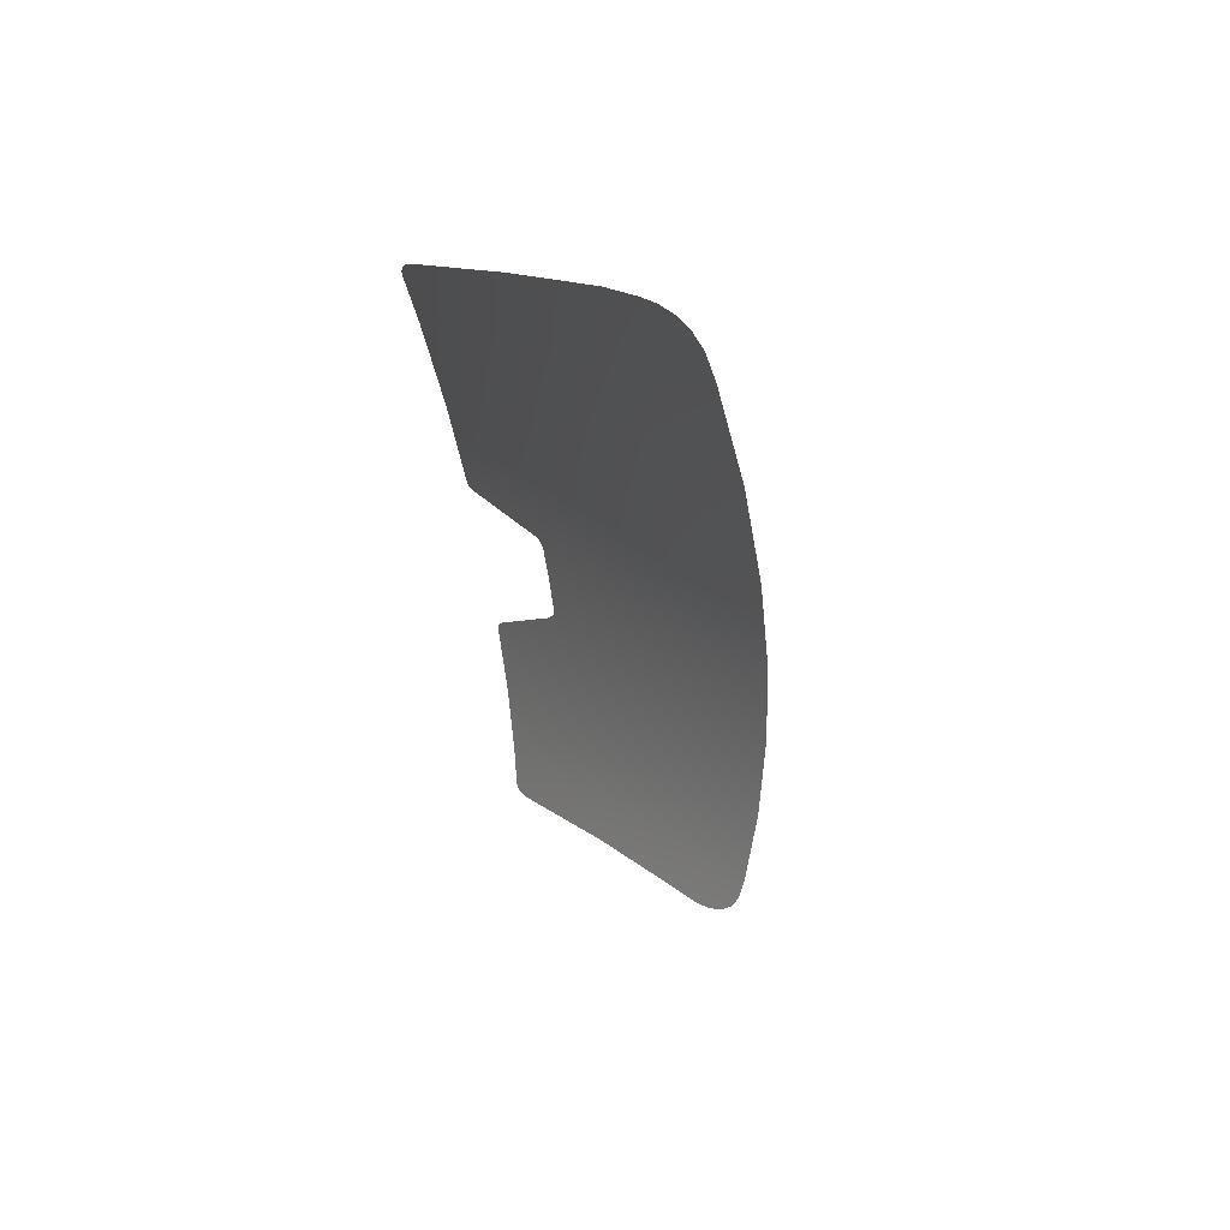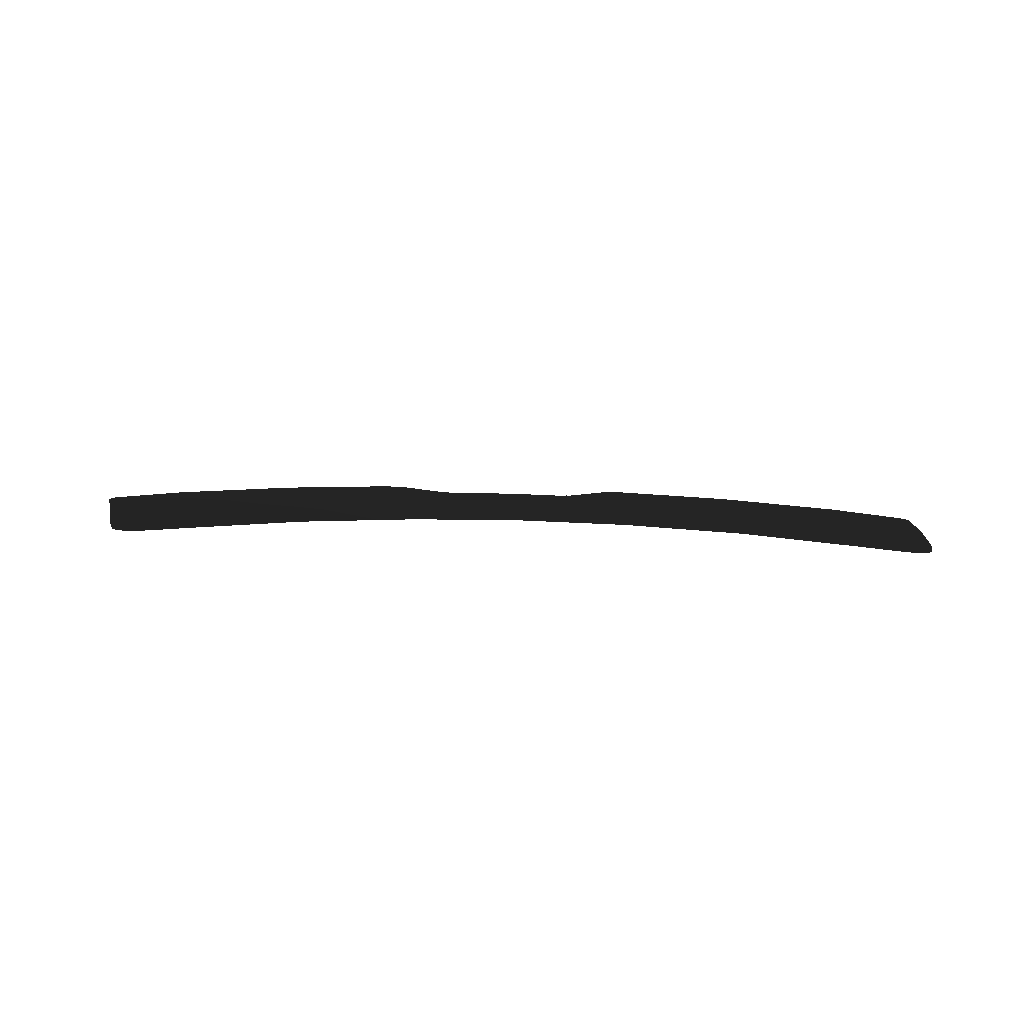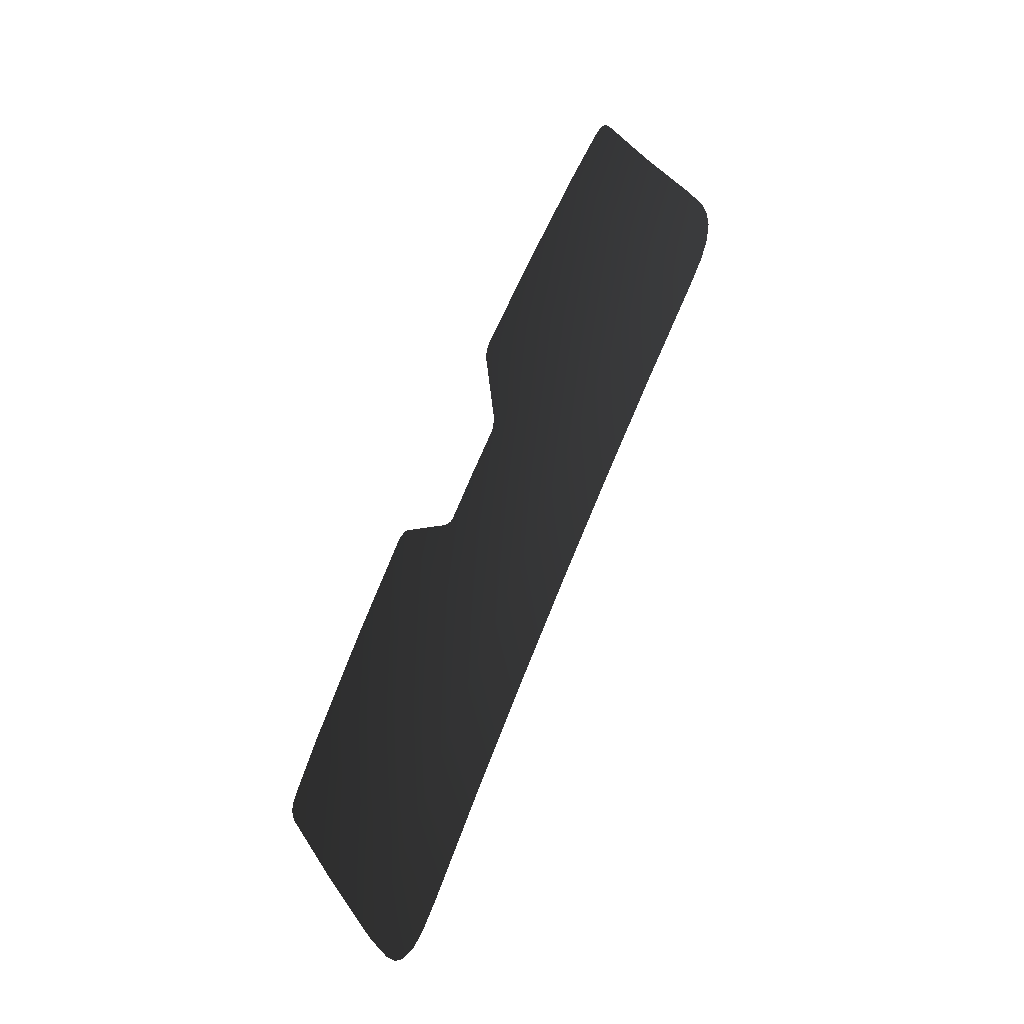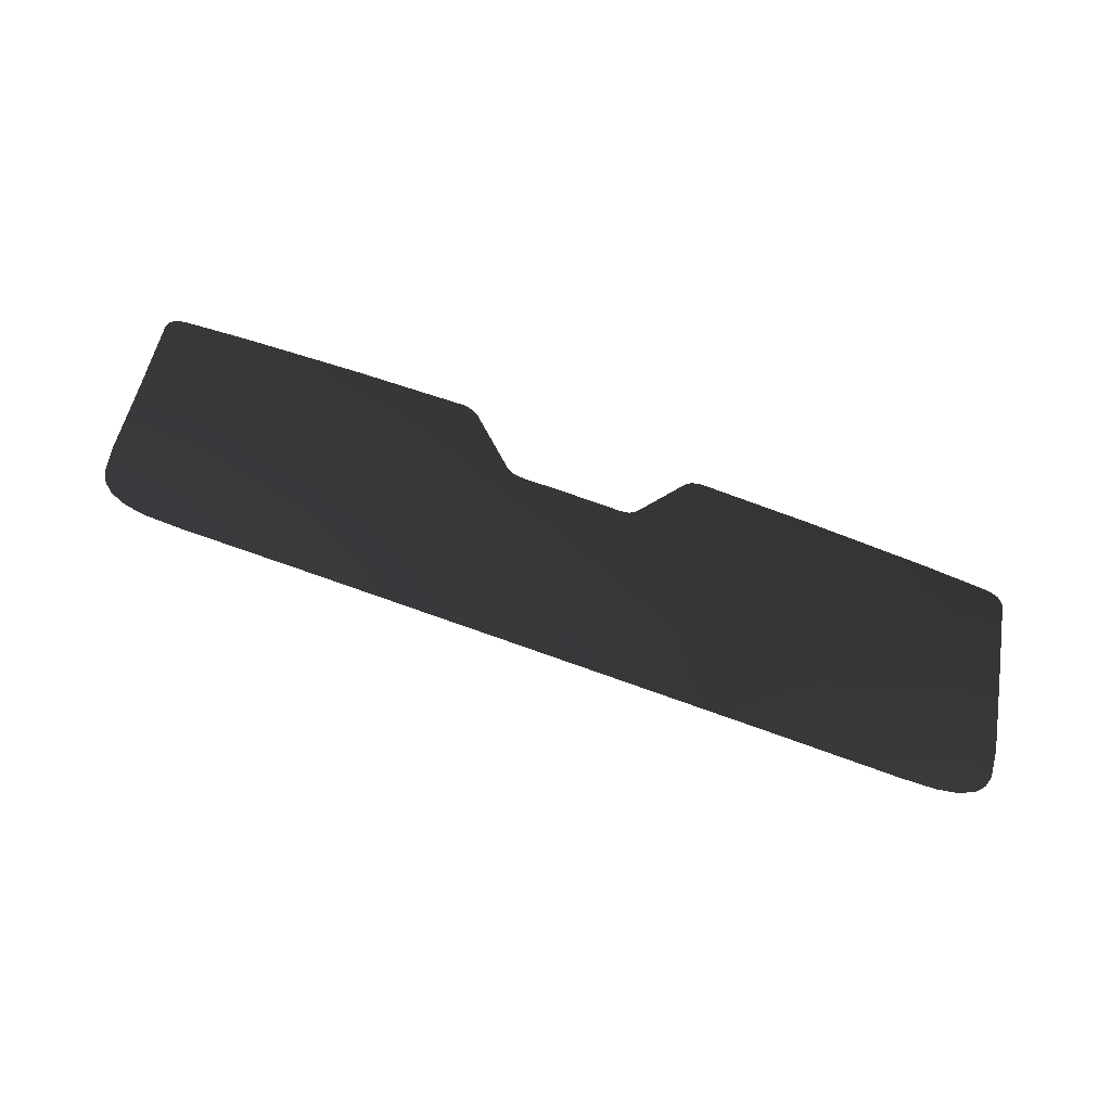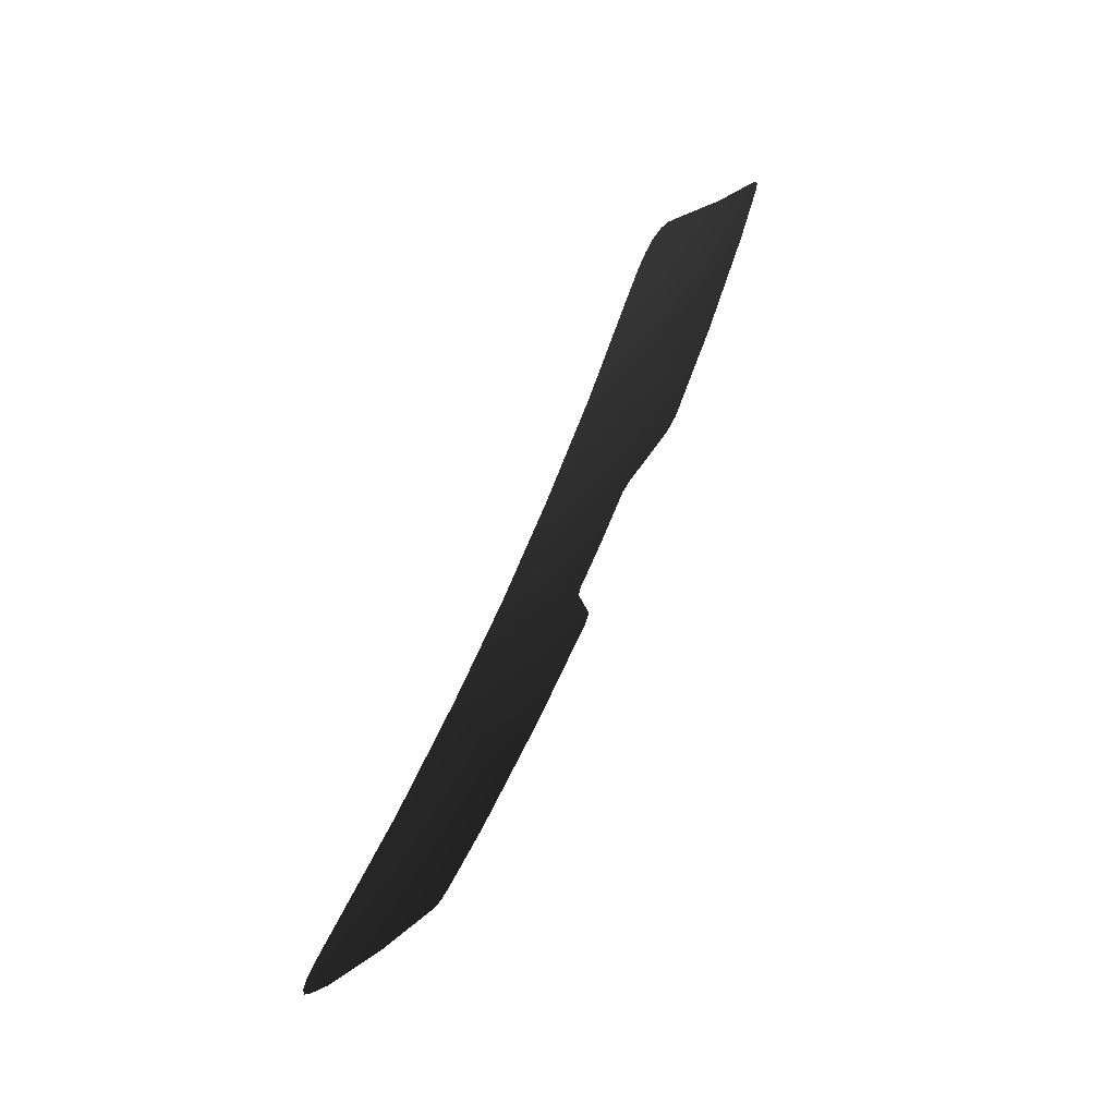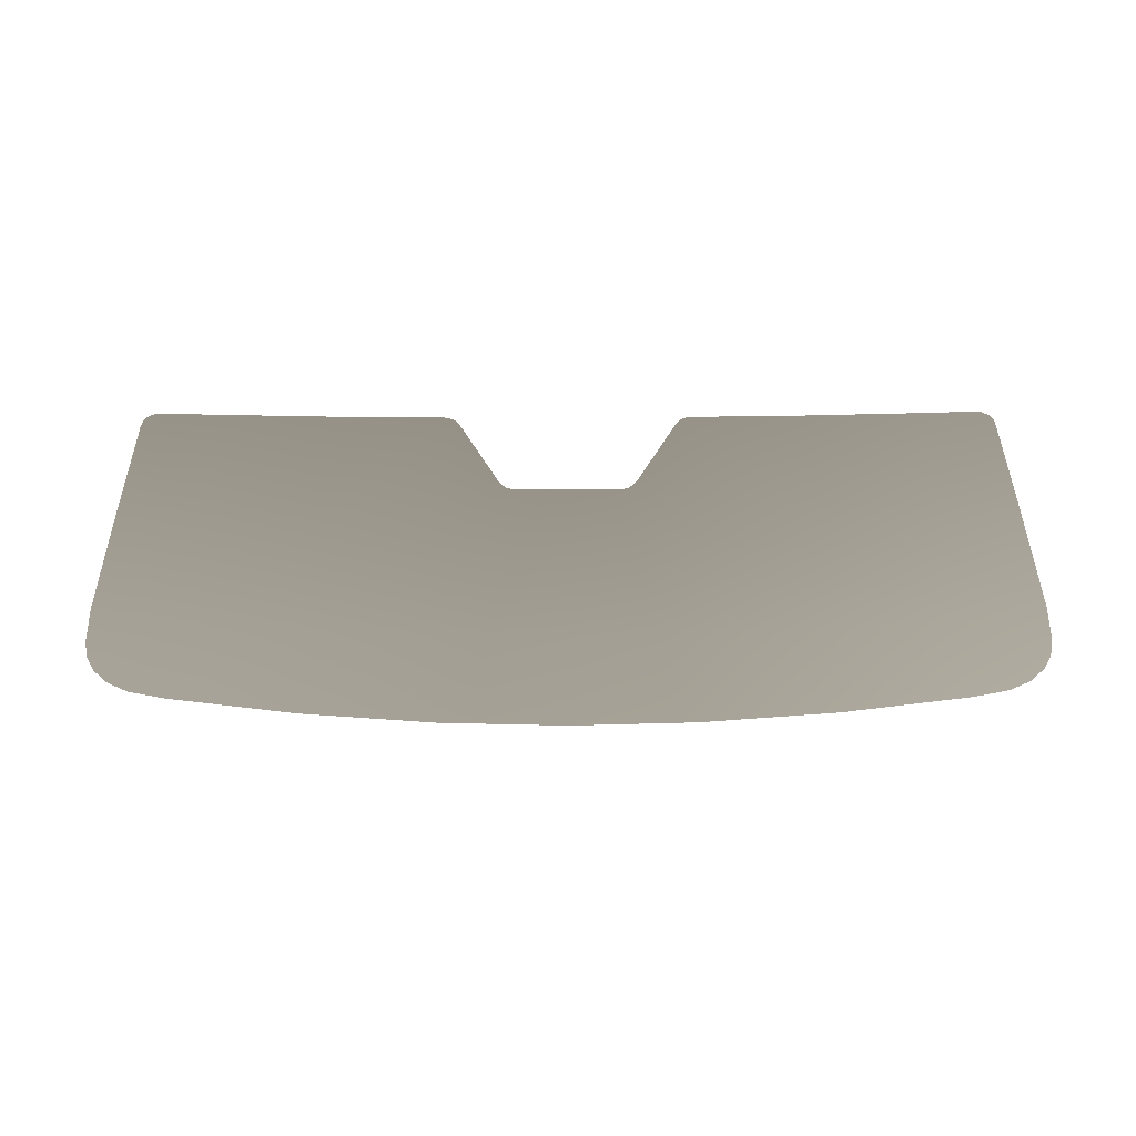
<metadata>
{"format":"obj","ext":"obj","renderer":"f3d","projection":"perspective","resolution":1024,"background":"white","views":[{"elev":-35.3,"azim":94.4,"up":"+Y"},{"elev":20.9,"azim":4.3,"up":"+Y"},{"elev":67.1,"azim":-68.2,"up":"+Z"},{"elev":72.1,"azim":19.7,"up":"+Z"},{"elev":60.9,"azim":111.5,"up":"+Z"},{"elev":-23.9,"azim":-179.7,"up":"+Z"}]}
</metadata>
<code>
v  6.567 0.2027 1.089
v  6.641 0.1643 1.037
v  6.46 0.2254 1.121
v  6.344 0.241 1.125
v  6.684 0.126 0.9685
v  5.43 0.3167 1.059
v  5.81 -0.4481 -0.4549
v  7.105 -0.5321 -0.2806
v  3.901 -0.3648 -0.6378
v  6.12 -1.175 -1.708
v  3.646 0.4157 0.9665
v  7.532 -1.274 -1.508
v  1.957 0.4695 0.9187
v  4.107 -1.092 -1.934
v  1.933 -0.3189 -0.7425
v  7.643 -1.576 -1.953
v  1.881 0.4617 0.9117
v  7.626 -1.69 -2.17
v  1.813 0.4538 0.8907
v  2.007 -1.05 -2.084
v  4.288 -1.776 -3.081
v  6.392 -1.855 -2.799
v  7.526 -1.779 -2.36
v  1.755 0.4389 0.8587
v  2.073 -1.73 -3.257
v  0.0588 -0.3042 -0.7862
v  0.0588 -1.034 -2.13
v  1.714 0.4232 0.815
v  0.0588 -1.716 -3.31
v  -1.889 -1.05 -2.084
v  -1.956 -1.73 -3.257
v  -4.17 -1.776 -3.081
v  -1.815 -0.3189 -0.7425
v  -3.989 -1.092 -1.934
v  -6.274 -1.855 -2.799
v  -3.784 -0.3648 -0.6378
v  -6.003 -1.175 -1.708
v  -6.849 -1.867 -2.684
v  1.12 0.0556 0.0292
v  -7.179 -1.844 -2.548
v  1.071 0.0407 -0.0184
v  -7.409 -1.779 -2.36
v  1.004 0.0172 -0.059
v  -7.509 -1.69 -2.17
v  0.9216 0.0102 -0.08
v  0.8321 0.0102 -0.0894
v  -7.525 -1.576 -1.953
v  0.0588 0.0172 -0.0972
v  -7.414 -1.274 -1.508
v  -0.7146 0.0102 -0.0894
v  -0.804 0.0102 -0.08
v  -0.8869 0.0172 -0.059
v  -0.9534 0.0407 -0.0184
v  -1.002 0.0556 0.0292
v  -1.596 0.4232 0.815
v  -1.637 0.4389 0.8587
v  -1.695 0.4538 0.8907
v  -1.764 0.4617 0.9117
v  -1.839 0.4695 0.9187
v  -3.529 0.4157 0.9665
v  -5.312 0.3167 1.059
v  -5.693 -0.4481 -0.4549
v  -6.987 -0.5321 -0.2806
v  -6.566 0.126 0.9685
v  -6.226 0.241 1.125
v  -6.524 0.1643 1.037
v  -6.343 0.2254 1.121
v  -6.45 0.2027 1.089
v  6.966 -1.867 -2.684
v  7.297 -1.844 -2.548
o Object
g Object
f 1 2 3
f 3 2 4
f 2 5 4
f 4 5 6
f 5 7 6
f 7 5 8
f 7 9 6
f 7 10 9
f 7 8 10
f 11 6 9
f 12 10 8
f 11 9 13
f 9 10 14
f 9 14 15
f 13 9 15
f 16 10 12
f 17 13 15
f 18 10 16
f 19 17 15
f 15 14 20
f 14 21 20
f 10 22 14
f 14 22 21
f 23 10 18
f 19 15 24
f 20 21 25
f 15 20 26
f 26 20 27
f 20 25 27
f 28 24 15
f 27 25 29
f 27 30 26
f 30 27 31
f 29 31 27
f 31 32 30
f 33 26 30
f 34 30 32
f 30 34 33
f 32 35 34
f 36 33 34
f 37 34 35
f 34 37 36
f 38 37 35
f 39 28 15
f 40 37 38
f 41 39 15
f 42 37 40
f 43 41 15
f 44 37 42
f 45 43 15
f 46 45 15
f 46 15 26
f 47 37 44
f 48 46 26
f 49 37 47
f 48 26 50
f 50 26 33
f 33 51 50
f 33 52 51
f 33 53 52
f 33 54 53
f 54 33 55
f 56 55 33
f 56 33 57
f 33 58 57
f 33 59 58
f 33 36 59
f 60 59 36
f 60 36 61
f 62 61 36
f 62 36 37
f 37 63 62
f 61 62 64
f 63 64 62
f 65 61 64
f 37 49 63
f 66 65 64
f 67 65 66
f 68 67 66
f 22 10 69
f 69 10 70
f 70 10 23

</code>
